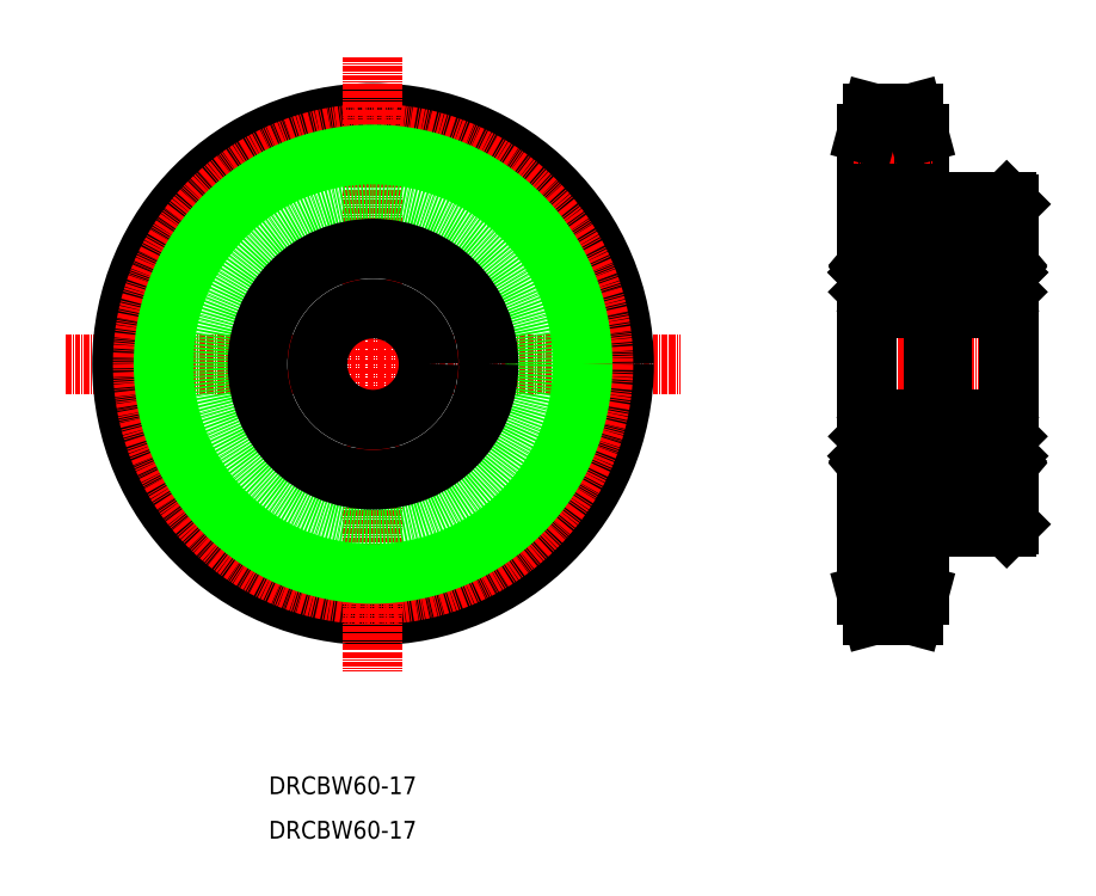
<metadata>
{"format":"dxf","ext":"dxf","renderer":"ezdxf+matplotlib","layout":"modelspace","background":"white","min_lineweight":24,"dpi":150}
</metadata>
<code>
0
SECTION
2
ENTITIES
0
LINE
8
CENTER
10
5.695e-05
20
106.7
30
0
11
138.2
21
106.7
31
0
0
CIRCLE
8
0
10
69.09
20
106.7
30
0
40
56.5
0
LINE
8
CENTER
10
69.09
20
175.8
30
0
11
69.09
21
37.63
31
0
0
CIRCLE
8
CENTER
10
69.09
20
106.7
30
0
40
51.84
0
CIRCLE
8
0
10
69.09
20
106.7
30
0
40
47.17
0
CIRCLE
8
0
10
69.09
20
106.7
30
0
40
36.5
0
LINE
8
0
10
212.2
20
142.7
30
0
11
212.2
21
70.72
31
0
0
LINE
8
0
10
180.2
20
158.6
30
0
11
180.2
21
54.89
31
0
0
LINE
8
0
10
191.9
20
70.22
30
0
11
191.9
21
54.89
31
0
0
LINE
8
CENTER
10
177.2
20
54.89
30
0
11
194.9
21
54.89
31
0
0
LINE
8
0
10
180.2
20
54.89
30
0
11
181.5
21
50.22
31
0
0
LINE
8
0
10
191.9
20
54.89
30
0
11
190.7
21
50.22
31
0
0
LINE
8
0
10
181.5
20
50.22
30
0
11
190.7
21
50.22
31
0
0
LINE
8
0
10
180.2
20
59.55
30
0
11
191.9
21
59.55
31
0
0
LINE
8
CENTER
10
175.2
20
106.7
30
0
11
217.2
21
106.7
31
0
0
LINE
8
0
10
191.9
20
70.22
30
0
11
211.7
21
70.22
31
0
0
LINE
8
0
10
196.9
20
70.22
30
0
11
196.9
21
70.22
31
0
0
LINE
8
0
10
201.8
20
70.22
30
0
11
201.8
21
70.22
31
0
0
LINE
8
0
10
212.2
20
70.72
30
0
11
211.7
21
70.22
31
0
0
LINE
8
0
10
191.9
20
158.6
30
0
11
191.9
21
143.2
31
0
0
LINE
8
0
10
191.9
20
143.2
30
0
11
211.7
21
143.2
31
0
0
LINE
8
0
10
180.2
20
153.9
30
0
11
191.9
21
153.9
31
0
0
LINE
8
0
10
211.7
20
143.2
30
0
11
212.2
21
142.7
31
0
0
LINE
8
CENTER
10
177.2
20
158.6
30
0
11
194.9
21
158.6
31
0
0
LINE
8
0
10
181.5
20
163.2
30
0
11
190.7
21
163.2
31
0
0
LINE
8
0
10
180.2
20
158.6
30
0
11
181.5
21
163.2
31
0
0
LINE
8
0
10
191.9
20
158.6
30
0
11
190.7
21
163.2
31
0
0
CIRCLE
8
0
10
69.09
20
106.7
30
0
40
12.5
0
CIRCLE
8
0
10
69.09
20
106.7
30
0
40
26
0
LINE
8
0
10
195.2
20
84.22
30
0
11
197.2
21
84.22
31
0
0
LINE
8
0
10
195.2
20
129.2
30
0
11
197.2
21
129.2
31
0
0
LINE
8
0
10
181.2
20
80.72
30
0
11
194.2
21
80.72
31
0
0
LINE
8
0
10
193.1
20
84.77
30
0
11
190.8
21
84.77
31
0
0
LINE
8
0
10
192.9
20
89.67
30
0
11
190.8
21
89.67
31
0
0
LINE
8
0
10
181.2
20
119.2
30
0
11
194.2
21
119.2
31
0
0
LINE
8
0
10
181.2
20
132.7
30
0
11
194.2
21
132.7
31
0
0
LINE
8
0
10
181.2
20
94.22
30
0
11
194.2
21
94.22
31
0
0
LINE
8
0
10
192.9
20
123.8
30
0
11
190.8
21
123.8
31
0
0
LINE
8
0
10
193.1
20
128.7
30
0
11
190.8
21
128.7
31
0
0
LINE
8
0
10
180.2
20
131.7
30
0
11
180.2
21
81.72
31
0
0
ARC
8
0
10
180.4
20
83.47
30
0
40
0.2
50
90
51
180
0
ARC
8
0
10
180.4
20
90.67
30
0
40
0.2
50
180
51
270
0
CIRCLE
8
0
10
187.7
20
87.22
30
0
40
3.969
0
LINE
8
0
10
181
20
83.67
30
0
11
181.3
21
83.34
31
0
0
ARC
8
0
10
181.6
20
83.63
30
0
40
0.46
50
220.1
51
355
0
ARC
8
0
10
181.6
20
83.63
30
0
40
0.16
50
220
51
357.6
0
LINE
8
0
10
184.8
20
80.72
30
0
11
184.8
21
80.72
31
0
0
LINE
8
0
10
187.7
20
80.72
30
0
11
187.7
21
80.72
31
0
0
LINE
8
0
10
180.7
20
86.07
30
0
11
180.7
21
89.87
31
0
0
LINE
8
0
10
181
20
86.19
30
0
11
181
21
89.87
31
0
0
LINE
8
0
10
182.4
20
84.77
30
0
11
184.6
21
84.77
31
0
0
LINE
8
0
10
181.8
20
84.97
30
0
11
180.7
21
86.07
31
0
0
LINE
8
0
10
182.1
20
85.09
30
0
11
181
21
86.19
31
0
0
ARC
8
0
10
181.2
20
83.87
30
0
40
0.3
50
130
51
220.1
0
LINE
8
0
10
180.4
20
83.67
30
0
11
181
21
83.67
31
0
0
LINE
8
0
10
181.2
20
83.87
30
0
11
181.5
21
83.53
31
0
0
LINE
8
0
10
181.3
20
84.29
30
0
11
181
21
84.1
31
0
0
LINE
8
0
10
181.5
20
84.06
30
0
11
181.2
21
83.87
31
0
0
LINE
8
0
10
181.3
20
84.29
30
0
11
181.5
21
84.06
31
0
0
ARC
8
0
10
182.4
20
84.57
30
0
40
0.2
50
90
51
175
0
LINE
8
0
10
181.8
20
83.63
30
0
11
181.8
21
84.97
31
0
0
LINE
8
0
10
182.1
20
84.25
30
0
11
182.1
21
85.09
31
0
0
LINE
8
0
10
182.1
20
83.59
30
0
11
182.2
21
84.59
31
0
0
LINE
8
0
10
182.6
20
89.67
30
0
11
184.6
21
89.67
31
0
0
LINE
8
0
10
181
20
90.17
30
0
11
181.7
21
90.17
31
0
0
ARC
8
0
10
181.7
20
90.42
30
0
40
0.5996
50
87.17
51
135
0
LINE
8
0
10
181.7
20
89.87
30
0
11
181
21
89.87
31
0
0
ARC
8
0
10
181
20
89.87
30
0
40
0.3
50
90
51
180
0
LINE
8
0
10
180.9
20
90.47
30
0
11
181.3
21
90.85
31
0
0
LINE
8
0
10
180.4
20
90.47
30
0
11
180.9
21
90.47
31
0
0
ARC
8
0
10
182.6
20
89.87
30
0
40
0.2
50
200
51
270
0
LINE
8
0
10
182
20
90.83
30
0
11
182.4
21
89.81
31
0
0
ARC
8
0
10
181.7
20
90.72
30
0
40
0.3002
50
19.97
51
94.51
0
LINE
8
0
10
181.7
20
90.17
30
0
11
181.7
21
89.87
31
0
0
CIRCLE
8
0
10
187.7
20
126.2
30
0
40
3.969
0
LINE
8
0
10
180.7
20
127.4
30
0
11
180.7
21
123.6
31
0
0
LINE
8
0
10
181
20
127.3
30
0
11
181
21
123.6
31
0
0
ARC
8
0
10
180.4
20
122.8
30
0
40
0.2
50
90
51
180
0
LINE
8
0
10
182.6
20
123.8
30
0
11
184.6
21
123.8
31
0
0
ARC
8
0
10
181.7
20
123
30
0
40
0.5996
50
225
51
272.8
0
ARC
8
0
10
181.7
20
122.7
30
0
40
0.3002
50
265.5
51
340
0
LINE
8
0
10
181.7
20
123.6
30
0
11
181
21
123.6
31
0
0
LINE
8
0
10
181
20
123.3
30
0
11
181.7
21
123.3
31
0
0
LINE
8
0
10
180.9
20
123
30
0
11
181.3
21
122.6
31
0
0
ARC
8
0
10
181
20
123.6
30
0
40
0.3
50
180
51
270
0
LINE
8
0
10
180.4
20
123
30
0
11
180.9
21
123
31
0
0
LINE
8
0
10
181.7
20
123.3
30
0
11
181.7
21
123.6
31
0
0
LINE
8
0
10
182
20
122.6
30
0
11
182.4
21
123.6
31
0
0
ARC
8
0
10
182.6
20
123.6
30
0
40
0.2
50
90
51
160
0
ARC
8
0
10
180.4
20
130
30
0
40
0.2
50
180
51
270
0
LINE
8
0
10
182.1
20
129.2
30
0
11
182.1
21
128.4
31
0
0
LINE
8
0
10
181.8
20
129.8
30
0
11
181.8
21
128.5
31
0
0
LINE
8
0
10
181.8
20
128.5
30
0
11
180.7
21
127.4
31
0
0
LINE
8
0
10
182.1
20
128.4
30
0
11
181
21
127.3
31
0
0
LINE
8
0
10
182.4
20
128.7
30
0
11
184.6
21
128.7
31
0
0
ARC
8
0
10
181.6
20
129.8
30
0
40
0.16
50
2.375
51
140
0
ARC
8
0
10
181.6
20
129.8
30
0
40
0.46
50
4.987
51
139.9
0
ARC
8
0
10
181.2
20
129.6
30
0
40
0.3
50
139.9
51
230
0
LINE
8
0
10
181
20
129.8
30
0
11
181.3
21
130.1
31
0
0
LINE
8
0
10
180.4
20
129.8
30
0
11
181
21
129.8
31
0
0
LINE
8
0
10
181.3
20
129.2
30
0
11
181.5
21
129.4
31
0
0
LINE
8
0
10
181.5
20
129.4
30
0
11
181.2
21
129.6
31
0
0
LINE
8
0
10
181.3
20
129.2
30
0
11
181
21
129.4
31
0
0
LINE
8
0
10
181.2
20
129.6
30
0
11
181.5
21
129.9
31
0
0
LINE
8
0
10
182.1
20
129.9
30
0
11
182.2
21
128.9
31
0
0
ARC
8
0
10
182.4
20
128.9
30
0
40
0.2
50
185
51
270
0
LINE
8
0
10
195.2
20
131.7
30
0
11
195.2
21
81.72
31
0
0
ARC
8
0
10
193.8
20
83.63
30
0
40
0.16
50
182.4
51
320
0
ARC
8
0
10
193.8
20
83.63
30
0
40
0.46
50
185
51
319.9
0
LINE
8
0
10
194.4
20
83.67
30
0
11
194.2
21
83.34
31
0
0
LINE
8
0
10
194.4
20
86.19
30
0
11
194.4
21
89.87
31
0
0
LINE
8
0
10
194.7
20
86.07
30
0
11
194.7
21
89.87
31
0
0
LINE
8
0
10
195
20
83.67
30
0
11
194.4
21
83.67
31
0
0
LINE
8
0
10
193.3
20
85.09
30
0
11
194.4
21
86.19
31
0
0
LINE
8
0
10
193.6
20
84.97
30
0
11
194.7
21
86.07
31
0
0
ARC
8
0
10
193.1
20
84.57
30
0
40
0.2
50
4.987
51
90
0
LINE
8
0
10
193.3
20
84.25
30
0
11
193.3
21
85.09
31
0
0
LINE
8
0
10
193.6
20
83.63
30
0
11
193.6
21
84.97
31
0
0
LINE
8
0
10
194.2
20
84.29
30
0
11
194
21
84.06
31
0
0
LINE
8
0
10
194
20
84.06
30
0
11
194.2
21
83.87
31
0
0
LINE
8
0
10
194.2
20
84.29
30
0
11
194.4
21
84.1
31
0
0
LINE
8
0
10
194.2
20
83.87
30
0
11
193.9
21
83.53
31
0
0
LINE
8
0
10
193.3
20
83.59
30
0
11
193.3
21
84.59
31
0
0
ARC
8
0
10
194.2
20
83.87
30
0
40
0.3
50
319.9
51
50
0
ARC
8
0
10
195
20
83.47
30
0
40
0.2
50
0
51
90
0
LINE
8
0
10
195
20
90.47
30
0
11
194.5
21
90.47
31
0
0
ARC
8
0
10
194.4
20
89.87
30
0
40
0.3
50
0
51
90
0
LINE
8
0
10
193.4
20
90.83
30
0
11
193.1
21
89.81
31
0
0
ARC
8
0
10
192.9
20
89.87
30
0
40
0.2
50
270
51
340
0
LINE
8
0
10
193.8
20
89.87
30
0
11
194.4
21
89.87
31
0
0
LINE
8
0
10
193.8
20
90.17
30
0
11
193.8
21
89.87
31
0
0
ARC
8
0
10
193.7
20
90.42
30
0
40
0.5996
50
45
51
92.83
0
ARC
8
0
10
193.7
20
90.72
30
0
40
0.3002
50
85.49
51
160
0
LINE
8
0
10
194.4
20
90.17
30
0
11
193.8
21
90.17
31
0
0
LINE
8
0
10
194.5
20
90.47
30
0
11
194.1
21
90.85
31
0
0
ARC
8
0
10
195
20
90.67
30
0
40
0.2
50
270
51
0
0
LINE
8
0
10
194.7
20
127.4
30
0
11
194.7
21
123.6
31
0
0
LINE
8
0
10
194.4
20
127.3
30
0
11
194.4
21
123.6
31
0
0
ARC
8
0
10
194.4
20
123.6
30
0
40
0.3
50
270
51
0
0
LINE
8
0
10
195
20
123
30
0
11
194.5
21
123
31
0
0
ARC
8
0
10
193.7
20
122.7
30
0
40
0.3002
50
200
51
274.5
0
ARC
8
0
10
193.7
20
123
30
0
40
0.5996
50
267.2
51
315
0
LINE
8
0
10
193.4
20
122.6
30
0
11
193.1
21
123.6
31
0
0
ARC
8
0
10
192.9
20
123.6
30
0
40
0.2
50
19.97
51
90
0
LINE
8
0
10
194.5
20
123
30
0
11
194.1
21
122.6
31
0
0
LINE
8
0
10
194.4
20
123.3
30
0
11
193.8
21
123.3
31
0
0
LINE
8
0
10
193.8
20
123.3
30
0
11
193.8
21
123.6
31
0
0
LINE
8
0
10
193.8
20
123.6
30
0
11
194.4
21
123.6
31
0
0
ARC
8
0
10
195
20
122.8
30
0
40
0.2
50
0
51
90
0
LINE
8
0
10
193.6
20
129.8
30
0
11
193.6
21
128.5
31
0
0
LINE
8
0
10
193.3
20
129.2
30
0
11
193.3
21
128.4
31
0
0
LINE
8
0
10
193.6
20
128.5
30
0
11
194.7
21
127.4
31
0
0
LINE
8
0
10
193.3
20
128.4
30
0
11
194.4
21
127.3
31
0
0
LINE
8
0
10
195
20
129.8
30
0
11
194.4
21
129.8
31
0
0
ARC
8
0
10
193.1
20
128.9
30
0
40
0.2
50
270
51
355
0
LINE
8
0
10
194.4
20
129.8
30
0
11
194.2
21
130.1
31
0
0
ARC
8
0
10
194.2
20
129.6
30
0
40
0.3
50
310
51
40.09
0
LINE
8
0
10
193.3
20
129.9
30
0
11
193.3
21
128.9
31
0
0
ARC
8
0
10
193.8
20
129.8
30
0
40
0.46
50
40.09
51
175
0
ARC
8
0
10
193.8
20
129.8
30
0
40
0.16
50
40.01
51
177.6
0
LINE
8
0
10
194.2
20
129.6
30
0
11
193.9
21
129.9
31
0
0
LINE
8
0
10
194.2
20
129.2
30
0
11
194.4
21
129.4
31
0
0
LINE
8
0
10
194
20
129.4
30
0
11
194.2
21
129.6
31
0
0
LINE
8
0
10
194.2
20
129.2
30
0
11
194
21
129.4
31
0
0
ARC
8
0
10
195
20
130
30
0
40
0.2
50
270
51
0
0
ARC
8
0
10
181.2
20
131.7
30
0
40
1
50
90
51
180
0
ARC
8
0
10
194.2
20
131.7
30
0
40
1
50
0
51
90
0
ARC
8
0
10
194.2
20
120.2
30
0
40
1
50
270
51
0
0
ARC
8
0
10
181.2
20
120.2
30
0
40
1
50
180
51
270
0
ARC
8
0
10
181.2
20
81.72
30
0
40
1
50
180
51
270
0
ARC
8
0
10
194.2
20
81.72
30
0
40
1
50
270
51
0
0
ARC
8
0
10
194.2
20
93.22
30
0
40
1
50
0
51
90
0
ARC
8
0
10
181.2
20
93.22
30
0
40
1
50
90
51
180
0
LINE
8
0
10
212.2
20
131.7
30
0
11
212.2
21
81.72
31
0
0
LINE
8
0
10
197.2
20
131.7
30
0
11
197.2
21
81.72
31
0
0
LINE
8
0
10
199
20
90.83
30
0
11
199.4
21
89.81
31
0
0
LINE
8
0
10
210.4
20
90.83
30
0
11
210.1
21
89.81
31
0
0
CIRCLE
8
0
10
204.7
20
87.22
30
0
40
3.969
0
LINE
8
0
10
211.2
20
80.72
30
0
11
198.2
21
80.72
31
0
0
ARC
8
0
10
211.2
20
81.72
30
0
40
1
50
270
51
0
0
LINE
8
0
10
207.7
20
80.72
30
0
11
207.7
21
80.72
31
0
0
LINE
8
0
10
211.4
20
90.17
30
0
11
210.8
21
90.17
31
0
0
LINE
8
0
10
210.8
20
89.87
30
0
11
211.4
21
89.87
31
0
0
LINE
8
0
10
210.6
20
84.97
30
0
11
211.7
21
86.07
31
0
0
LINE
8
0
10
210.3
20
85.09
30
0
11
211.4
21
86.19
31
0
0
LINE
8
0
10
211.4
20
83.67
30
0
11
211.2
21
83.34
31
0
0
LINE
8
0
10
211.2
20
84.29
30
0
11
211.4
21
84.1
31
0
0
LINE
8
0
10
211.7
20
86.07
30
0
11
211.7
21
89.87
31
0
0
ARC
8
0
10
212
20
83.47
30
0
40
0.2
50
0
51
90
0
ARC
8
0
10
211.2
20
83.87
30
0
40
0.3
50
319.9
51
50
0
LINE
8
0
10
212
20
83.67
30
0
11
211.4
21
83.67
31
0
0
ARC
8
0
10
211.4
20
89.87
30
0
40
0.3
50
0
51
90
0
LINE
8
0
10
211.4
20
86.19
30
0
11
211.4
21
89.87
31
0
0
LINE
8
0
10
210.1
20
84.77
30
0
11
207.8
21
84.77
31
0
0
ARC
8
0
10
210.1
20
84.57
30
0
40
0.2
50
4.987
51
90
0
ARC
8
0
10
210.8
20
83.63
30
0
40
0.46
50
185
51
319.9
0
ARC
8
0
10
210.8
20
83.63
30
0
40
0.16
50
182.4
51
320
0
LINE
8
0
10
211.2
20
83.87
30
0
11
210.9
21
83.53
31
0
0
LINE
8
0
10
211
20
84.06
30
0
11
211.2
21
83.87
31
0
0
LINE
8
0
10
211.2
20
84.29
30
0
11
211
21
84.06
31
0
0
LINE
8
0
10
210.6
20
83.63
30
0
11
210.6
21
84.97
31
0
0
LINE
8
0
10
210.3
20
84.25
30
0
11
210.3
21
85.09
31
0
0
LINE
8
0
10
210.3
20
83.59
30
0
11
210.3
21
84.59
31
0
0
LINE
8
0
10
209.9
20
89.67
30
0
11
207.8
21
89.67
31
0
0
ARC
8
0
10
209.9
20
89.87
30
0
40
0.2
50
270
51
340
0
LINE
8
0
10
210.8
20
90.17
30
0
11
210.8
21
89.87
31
0
0
LINE
8
0
10
204.7
20
80.72
30
0
11
204.7
21
80.72
31
0
0
ARC
8
0
10
198.2
20
81.72
30
0
40
1
50
180
51
270
0
LINE
8
0
10
199.6
20
89.67
30
0
11
201.6
21
89.67
31
0
0
LINE
8
0
10
199.4
20
84.77
30
0
11
201.6
21
84.77
31
0
0
LINE
8
0
10
199.1
20
85.09
30
0
11
198
21
86.19
31
0
0
LINE
8
0
10
197.7
20
86.07
30
0
11
197.7
21
89.87
31
0
0
LINE
8
0
10
197.4
20
83.67
30
0
11
198
21
83.67
31
0
0
ARC
8
0
10
198.2
20
83.87
30
0
40
0.3
50
130
51
220.1
0
ARC
8
0
10
197.4
20
83.47
30
0
40
0.2
50
90
51
180
0
ARC
8
0
10
199.4
20
84.57
30
0
40
0.2
50
90
51
175
0
ARC
8
0
10
198.6
20
83.63
30
0
40
0.16
50
220
51
357.6
0
ARC
8
0
10
198.6
20
83.63
30
0
40
0.46
50
220.1
51
355
0
LINE
8
0
10
198.3
20
84.29
30
0
11
198.5
21
84.06
31
0
0
LINE
8
0
10
198.5
20
84.06
30
0
11
198.2
21
83.87
31
0
0
LINE
8
0
10
198.2
20
83.87
30
0
11
198.5
21
83.53
31
0
0
LINE
8
0
10
199.1
20
84.25
30
0
11
199.1
21
85.09
31
0
0
LINE
8
0
10
198.8
20
83.63
30
0
11
198.8
21
84.97
31
0
0
LINE
8
0
10
199.1
20
83.59
30
0
11
199.2
21
84.59
31
0
0
LINE
8
0
10
198
20
83.67
30
0
11
198.3
21
83.34
31
0
0
LINE
8
0
10
198.8
20
84.97
30
0
11
197.7
21
86.07
31
0
0
LINE
8
0
10
198.3
20
84.29
30
0
11
198
21
84.1
31
0
0
ARC
8
0
10
198
20
89.87
30
0
40
0.3
50
90
51
180
0
ARC
8
0
10
199.6
20
89.87
30
0
40
0.2
50
200
51
270
0
LINE
8
0
10
198.7
20
90.17
30
0
11
198.7
21
89.87
31
0
0
LINE
8
0
10
198.7
20
89.87
30
0
11
198
21
89.87
31
0
0
LINE
8
0
10
198
20
90.17
30
0
11
198.7
21
90.17
31
0
0
LINE
8
0
10
198
20
86.19
30
0
11
198
21
89.87
31
0
0
LINE
8
0
10
211.2
20
94.22
30
0
11
198.2
21
94.22
31
0
0
LINE
8
0
10
211.5
20
90.47
30
0
11
211.1
21
90.85
31
0
0
ARC
8
0
10
211.2
20
93.22
30
0
40
1
50
0
51
90
0
ARC
8
0
10
212
20
90.67
30
0
40
0.2
50
270
51
0
0
LINE
8
0
10
212
20
90.47
30
0
11
211.5
21
90.47
31
0
0
ARC
8
0
10
210.7
20
90.42
30
0
40
0.5996
50
45
51
92.83
0
ARC
8
0
10
210.7
20
90.72
30
0
40
0.3002
50
85.49
51
160
0
ARC
8
0
10
198.2
20
93.22
30
0
40
1
50
90
51
180
0
LINE
8
0
10
197.4
20
90.47
30
0
11
197.9
21
90.47
31
0
0
ARC
8
0
10
197.4
20
90.67
30
0
40
0.2
50
180
51
270
0
ARC
8
0
10
198.7
20
90.42
30
0
40
0.5996
50
87.17
51
135
0
ARC
8
0
10
198.7
20
90.72
30
0
40
0.3002
50
19.97
51
94.51
0
LINE
8
0
10
197.9
20
90.47
30
0
11
198.3
21
90.85
31
0
0
LINE
8
0
10
199
20
122.6
30
0
11
199.4
21
123.6
31
0
0
LINE
8
0
10
210.4
20
122.6
30
0
11
210.1
21
123.6
31
0
0
CIRCLE
8
0
10
204.7
20
126.2
30
0
40
3.969
0
LINE
8
0
10
211.2
20
119.2
30
0
11
198.2
21
119.2
31
0
0
LINE
8
0
10
211.5
20
123
30
0
11
211.1
21
122.6
31
0
0
ARC
8
0
10
212
20
122.8
30
0
40
0.2
50
0
51
90
0
LINE
8
0
10
212
20
123
30
0
11
211.5
21
123
31
0
0
ARC
8
0
10
211.2
20
120.2
30
0
40
1
50
270
51
0
0
ARC
8
0
10
210.7
20
123
30
0
40
0.5996
50
267.2
51
315
0
ARC
8
0
10
210.7
20
122.7
30
0
40
0.3002
50
200
51
274.5
0
LINE
8
0
10
197.4
20
123
30
0
11
197.9
21
123
31
0
0
ARC
8
0
10
197.4
20
122.8
30
0
40
0.2
50
90
51
180
0
ARC
8
0
10
198.7
20
122.7
30
0
40
0.3002
50
265.5
51
340
0
ARC
8
0
10
198.7
20
123
30
0
40
0.5996
50
225
51
272.8
0
LINE
8
0
10
197.9
20
123
30
0
11
198.3
21
122.6
31
0
0
ARC
8
0
10
198.2
20
120.2
30
0
40
1
50
180
51
270
0
LINE
8
0
10
211.2
20
132.7
30
0
11
198.2
21
132.7
31
0
0
LINE
8
0
10
211.4
20
129.8
30
0
11
211.2
21
130.1
31
0
0
LINE
8
0
10
210.6
20
128.5
30
0
11
211.7
21
127.4
31
0
0
LINE
8
0
10
210.3
20
128.4
30
0
11
211.4
21
127.3
31
0
0
LINE
8
0
10
211.2
20
129.2
30
0
11
211.4
21
129.4
31
0
0
LINE
8
0
10
210.8
20
123.6
30
0
11
211.4
21
123.6
31
0
0
LINE
8
0
10
211.4
20
123.3
30
0
11
210.8
21
123.3
31
0
0
LINE
8
0
10
211.7
20
127.4
30
0
11
211.7
21
123.6
31
0
0
LINE
8
0
10
211.4
20
127.3
30
0
11
211.4
21
123.6
31
0
0
ARC
8
0
10
211.4
20
123.6
30
0
40
0.3
50
270
51
0
0
ARC
8
0
10
212
20
130
30
0
40
0.2
50
270
51
0
0
LINE
8
0
10
212
20
129.8
30
0
11
211.4
21
129.8
31
0
0
ARC
8
0
10
211.2
20
129.6
30
0
40
0.3
50
310
51
40.09
0
LINE
8
0
10
209.9
20
123.8
30
0
11
207.8
21
123.8
31
0
0
LINE
8
0
10
210.8
20
123.3
30
0
11
210.8
21
123.6
31
0
0
ARC
8
0
10
209.9
20
123.6
30
0
40
0.2
50
19.97
51
90
0
LINE
8
0
10
210.1
20
128.7
30
0
11
207.8
21
128.7
31
0
0
ARC
8
0
10
210.8
20
129.8
30
0
40
0.16
50
40.01
51
177.6
0
ARC
8
0
10
210.8
20
129.8
30
0
40
0.46
50
40.09
51
175
0
LINE
8
0
10
211.2
20
129.6
30
0
11
210.9
21
129.9
31
0
0
LINE
8
0
10
210.3
20
129.2
30
0
11
210.3
21
128.4
31
0
0
LINE
8
0
10
211.2
20
129.2
30
0
11
211
21
129.4
31
0
0
ARC
8
0
10
210.1
20
128.9
30
0
40
0.2
50
270
51
355
0
LINE
8
0
10
210.6
20
129.8
30
0
11
210.6
21
128.5
31
0
0
LINE
8
0
10
211
20
129.4
30
0
11
211.2
21
129.6
31
0
0
LINE
8
0
10
210.3
20
129.9
30
0
11
210.3
21
128.9
31
0
0
ARC
8
0
10
211.2
20
131.7
30
0
40
1
50
0
51
90
0
LINE
8
0
10
199.4
20
128.7
30
0
11
201.6
21
128.7
31
0
0
LINE
8
0
10
199.6
20
123.8
30
0
11
201.6
21
123.8
31
0
0
LINE
8
0
10
197.7
20
127.4
30
0
11
197.7
21
123.6
31
0
0
LINE
8
0
10
198
20
127.3
30
0
11
198
21
123.6
31
0
0
ARC
8
0
10
198
20
123.6
30
0
40
0.3
50
180
51
270
0
ARC
8
0
10
199.6
20
123.6
30
0
40
0.2
50
90
51
160
0
LINE
8
0
10
198.7
20
123.3
30
0
11
198.7
21
123.6
31
0
0
LINE
8
0
10
198
20
123.3
30
0
11
198.7
21
123.3
31
0
0
LINE
8
0
10
198.7
20
123.6
30
0
11
198
21
123.6
31
0
0
LINE
8
0
10
197.4
20
129.8
30
0
11
198
21
129.8
31
0
0
ARC
8
0
10
197.4
20
130
30
0
40
0.2
50
180
51
270
0
ARC
8
0
10
198.6
20
129.8
30
0
40
0.46
50
4.987
51
139.9
0
ARC
8
0
10
198.6
20
129.8
30
0
40
0.16
50
2.375
51
140
0
LINE
8
0
10
198.2
20
129.6
30
0
11
198.5
21
129.9
31
0
0
LINE
8
0
10
198
20
129.8
30
0
11
198.3
21
130.1
31
0
0
LINE
8
0
10
199.1
20
129.2
30
0
11
199.1
21
128.4
31
0
0
ARC
8
0
10
199.4
20
128.9
30
0
40
0.2
50
185
51
270
0
LINE
8
0
10
198.3
20
129.2
30
0
11
198.5
21
129.4
31
0
0
LINE
8
0
10
198.8
20
128.5
30
0
11
197.7
21
127.4
31
0
0
LINE
8
0
10
199.1
20
128.4
30
0
11
198
21
127.3
31
0
0
LINE
8
0
10
198.3
20
129.2
30
0
11
198
21
129.4
31
0
0
LINE
8
0
10
198.8
20
129.8
30
0
11
198.8
21
128.5
31
0
0
ARC
8
0
10
198.2
20
129.6
30
0
40
0.3
50
139.9
51
230
0
LINE
8
0
10
199.1
20
129.9
30
0
11
199.2
21
128.9
31
0
0
LINE
8
0
10
198.5
20
129.4
30
0
11
198.2
21
129.6
31
0
0
ARC
8
0
10
198.2
20
131.7
30
0
40
1
50
90
51
180
0
TEXT
8
0
10
45.62
20
10
30
0
40
4
1
DRCBW60-17
0
TEXT
8
0
10
45.62
20
1.531e-05
30
0
40
4
1
DRCBW60-17
0
VIEWPORT
8
0
10
5.614
20
3.902
30
0
40
12.37
41
9.99
68
     1
69
     1
0
VIEWPORT
8
0
10
5.614
20
3.902
30
0
40
8.982
41
6.243
68
     2
69
     2
0
ENDSEC
0
EOF

</code>
